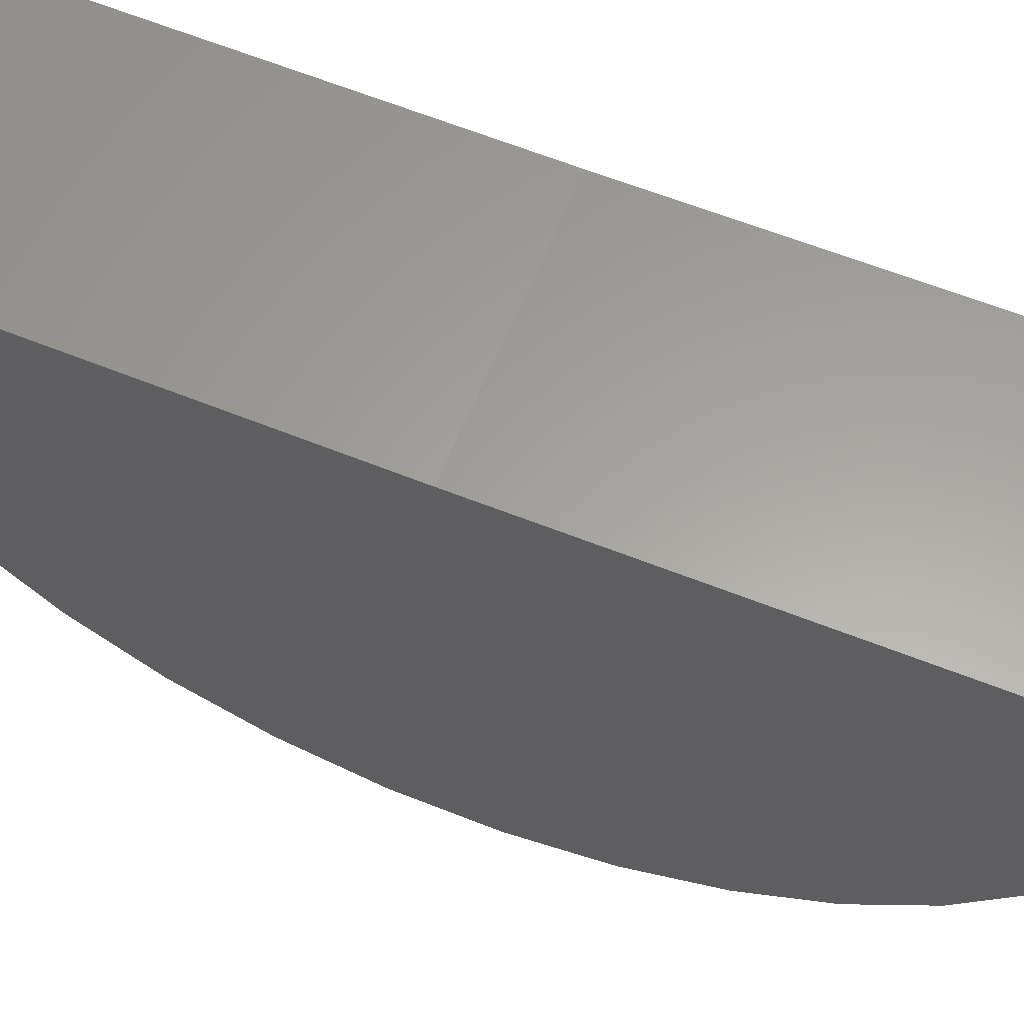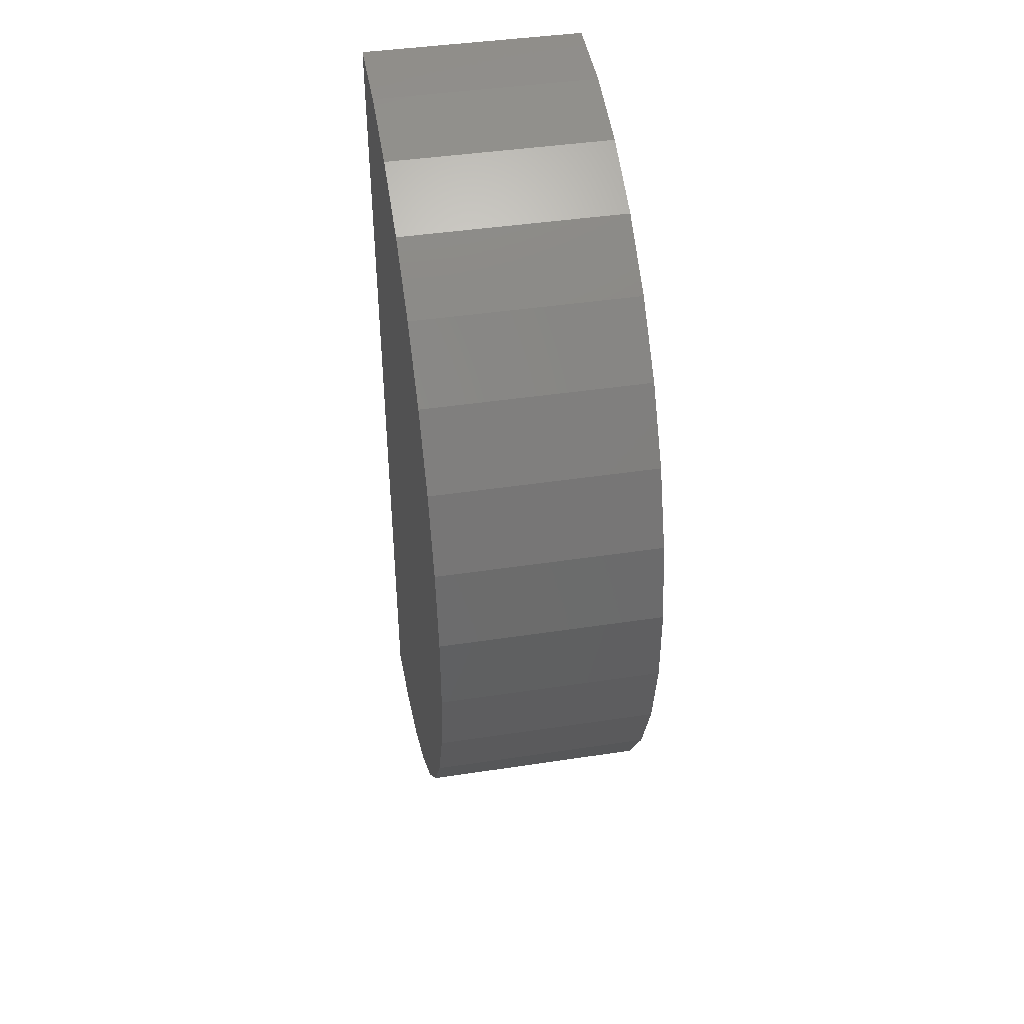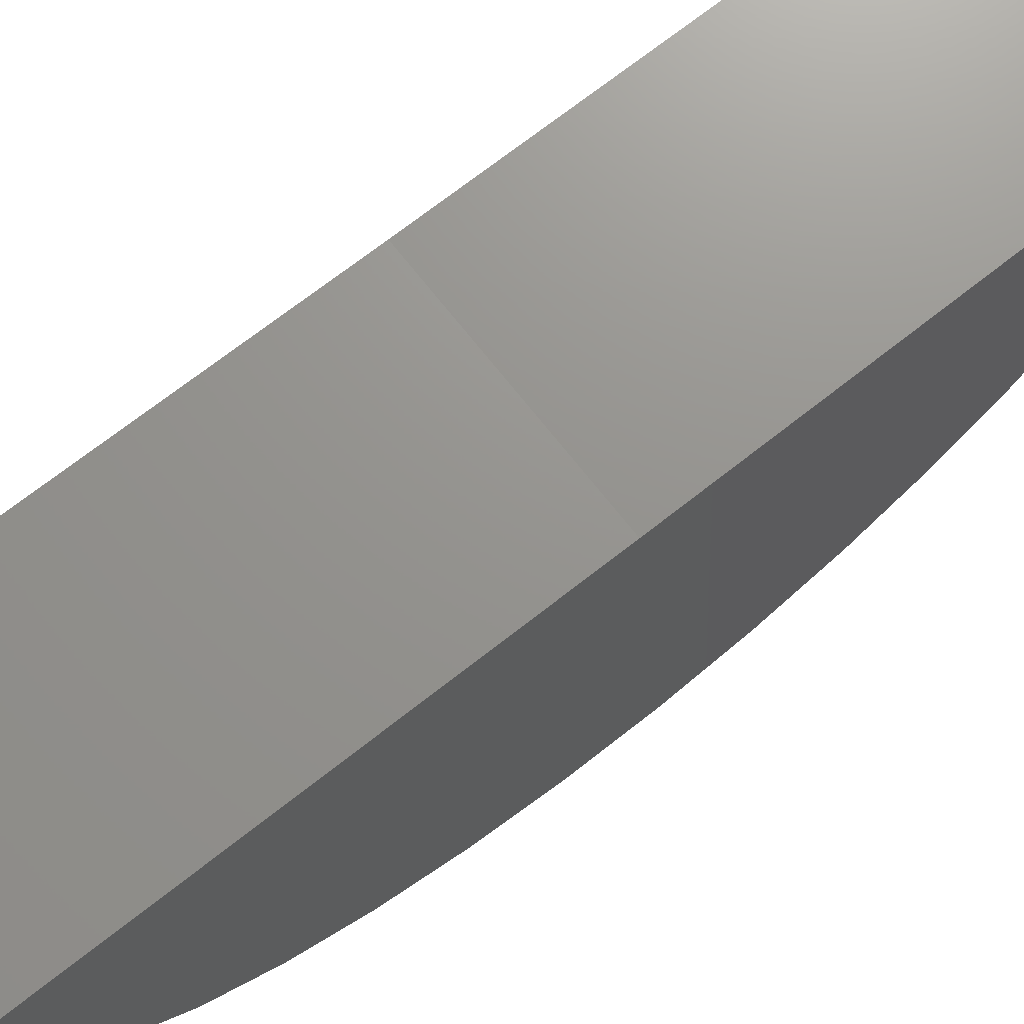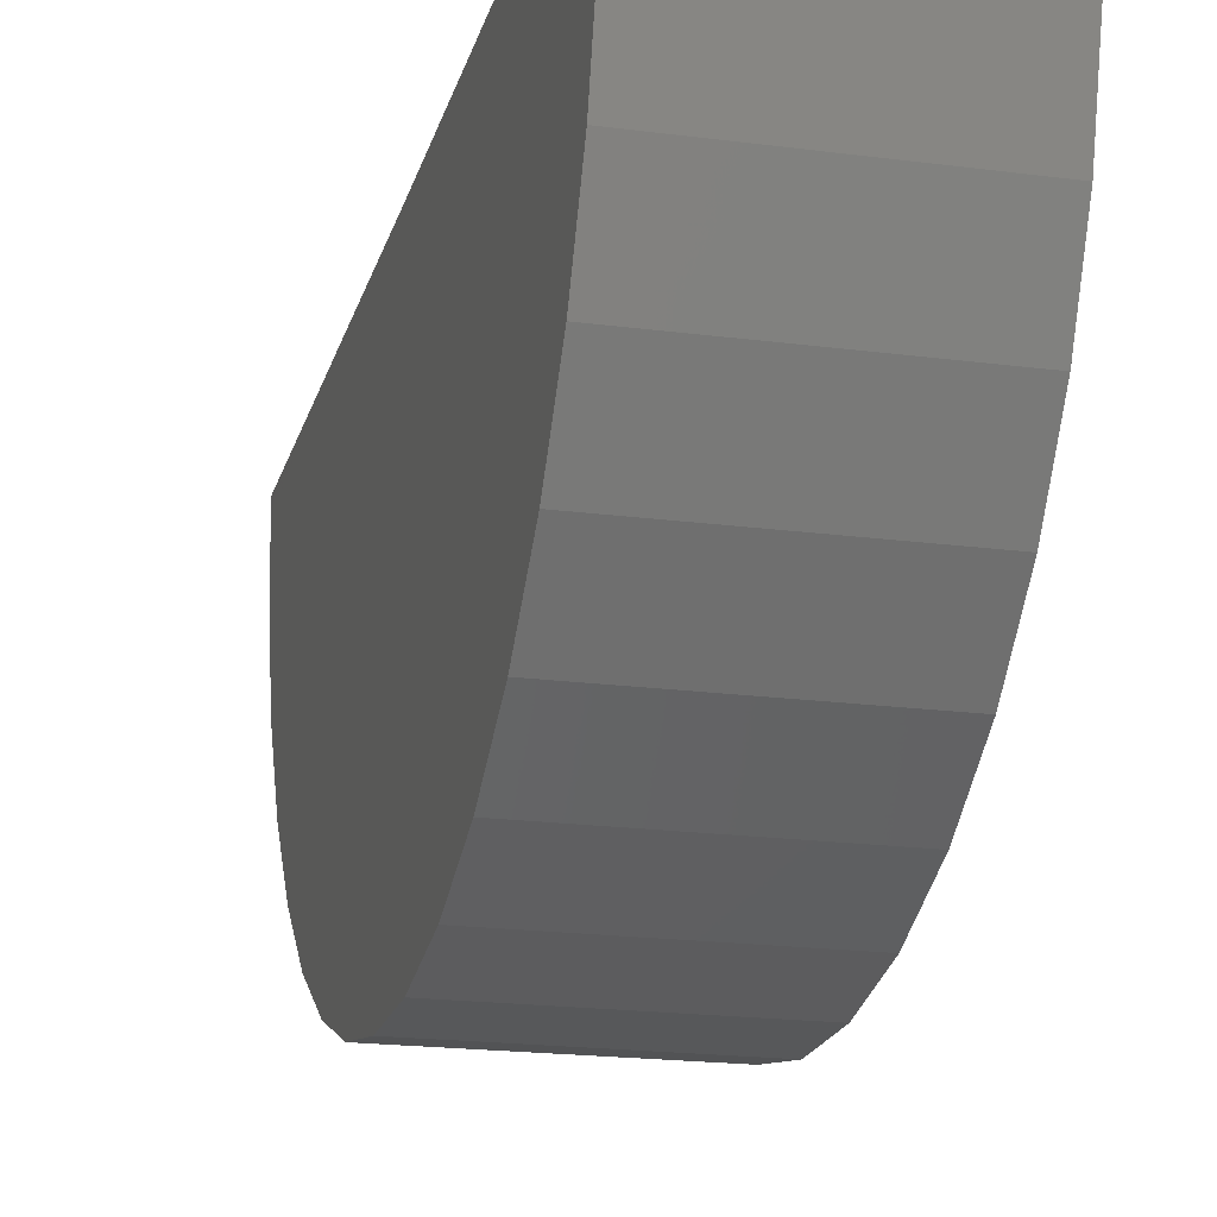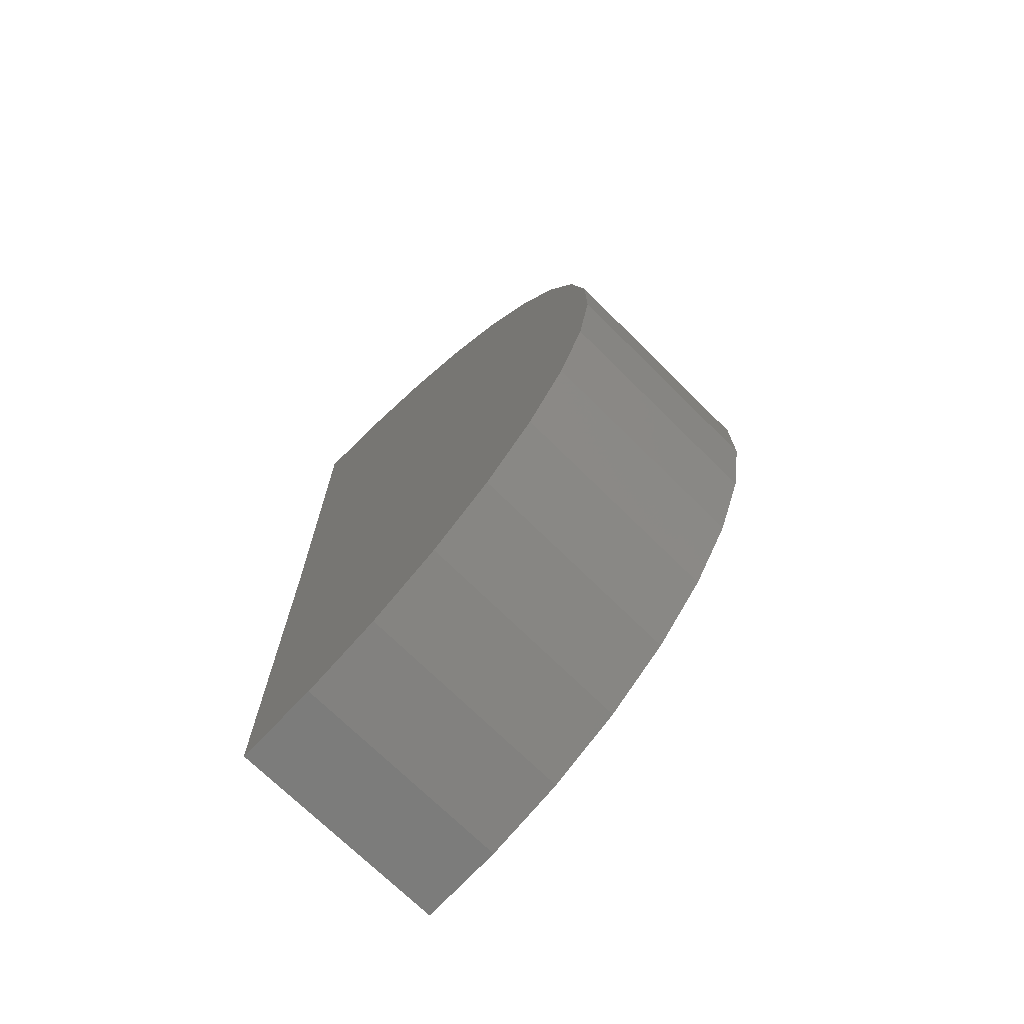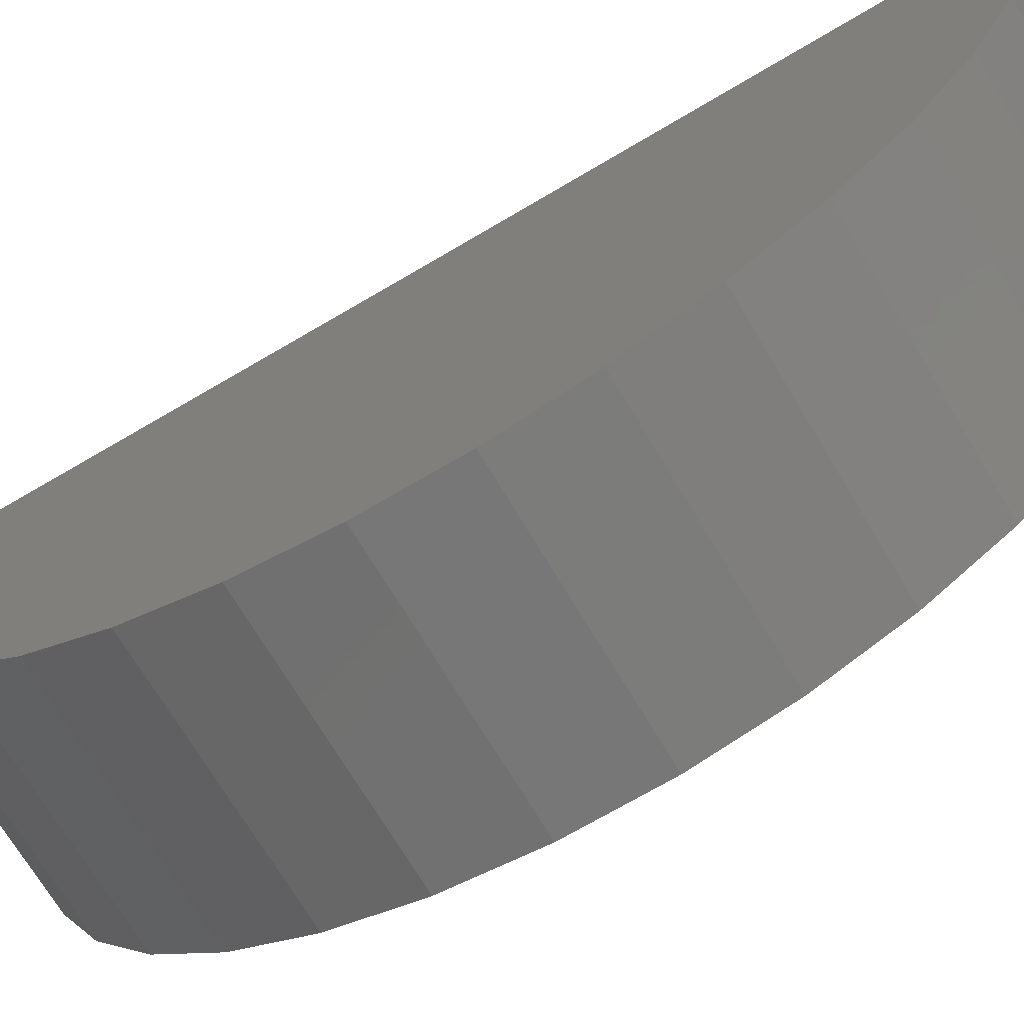
<metadata>
{"format":"stl","ext":"stl","renderer":"f3d","projection":"perspective","resolution":1024,"background":"white","views":[{"elev":61.3,"azim":112.1,"up":"+Y"},{"elev":43.0,"azim":-10.2,"up":"+Z"},{"elev":71.5,"azim":51.8,"up":"+Y"},{"elev":-19.4,"azim":-13.9,"up":"+Y"},{"elev":-71.6,"azim":-44.7,"up":"+Z"},{"elev":-69.8,"azim":-59.4,"up":"+Y"}]}
</metadata>
<code>
# stl→obj: 38 verts, 72 faces
v 0 0.00924 1.5
v 0.3789 0.00924 1.5
v 4.592e-17 0 0.75
v 0.3789 0 0.75
v 0 0 0
v 0.3789 0 -2.32e-17
v 0 -0.1383 0.01287
v 0 -0.2719 0.05104
v 0 -0.3962 0.1132
v 0 -0.5069 0.1972
v 0 -0.6001 0.3002
v 0 -0.6728 0.4186
v 0 -0.7224 0.5484
v 0 -0.7472 0.6851
v 0 -0.7463 0.8241
v 0 -0.7199 0.9605
v 0 -0.6687 1.09
v 0 -0.5946 1.207
v 0 -0.5 1.309
v 0 -0.3883 1.392
v 0 -0.2633 1.452
v 0 -0.1293 1.489
v 0.3789 -0.7463 0.8241
v 0.3789 -0.7472 0.6851
v 0.3789 -0.7224 0.5484
v 0.3789 -0.6728 0.4186
v 0.3789 -0.6001 0.3002
v 0.3789 -0.5069 0.1972
v 0.3789 -0.3962 0.1132
v 0.3789 -0.2719 0.05104
v 0.3789 -0.1383 0.01287
v 0.3789 -0.1293 1.489
v 0.3789 -0.2633 1.452
v 0.3789 -0.3883 1.392
v 0.3789 -0.5 1.309
v 0.3789 -0.5946 1.207
v 0.3789 -0.6687 1.09
v 0.3789 -0.7199 0.9605
f 1 2 3
f 3 2 4
f 5 3 6
f 6 3 4
f 3 5 7
f 3 7 8
f 3 8 9
f 3 9 10
f 3 10 11
f 3 11 12
f 3 12 13
f 3 13 14
f 3 14 15
f 3 15 1
f 1 15 16
f 1 16 17
f 1 17 18
f 1 18 19
f 1 19 20
f 1 20 21
f 1 21 22
f 4 2 23
f 4 23 24
f 4 24 25
f 4 25 26
f 4 26 27
f 4 27 28
f 4 28 29
f 4 29 30
f 4 30 31
f 4 31 6
f 2 32 33
f 2 33 34
f 2 34 35
f 2 35 36
f 2 36 37
f 2 37 38
f 2 38 23
f 2 1 32
f 32 1 22
f 32 22 33
f 33 22 21
f 33 21 34
f 34 21 20
f 34 20 35
f 35 20 19
f 35 19 36
f 36 19 18
f 36 18 37
f 37 18 17
f 37 17 38
f 38 17 16
f 38 16 23
f 23 16 15
f 23 15 24
f 24 15 14
f 24 14 25
f 25 14 13
f 25 13 26
f 26 13 12
f 26 12 27
f 27 12 11
f 27 11 28
f 28 11 10
f 28 10 29
f 29 10 9
f 29 9 30
f 30 9 8
f 30 8 31
f 31 8 7
f 31 7 6
f 6 7 5

</code>
